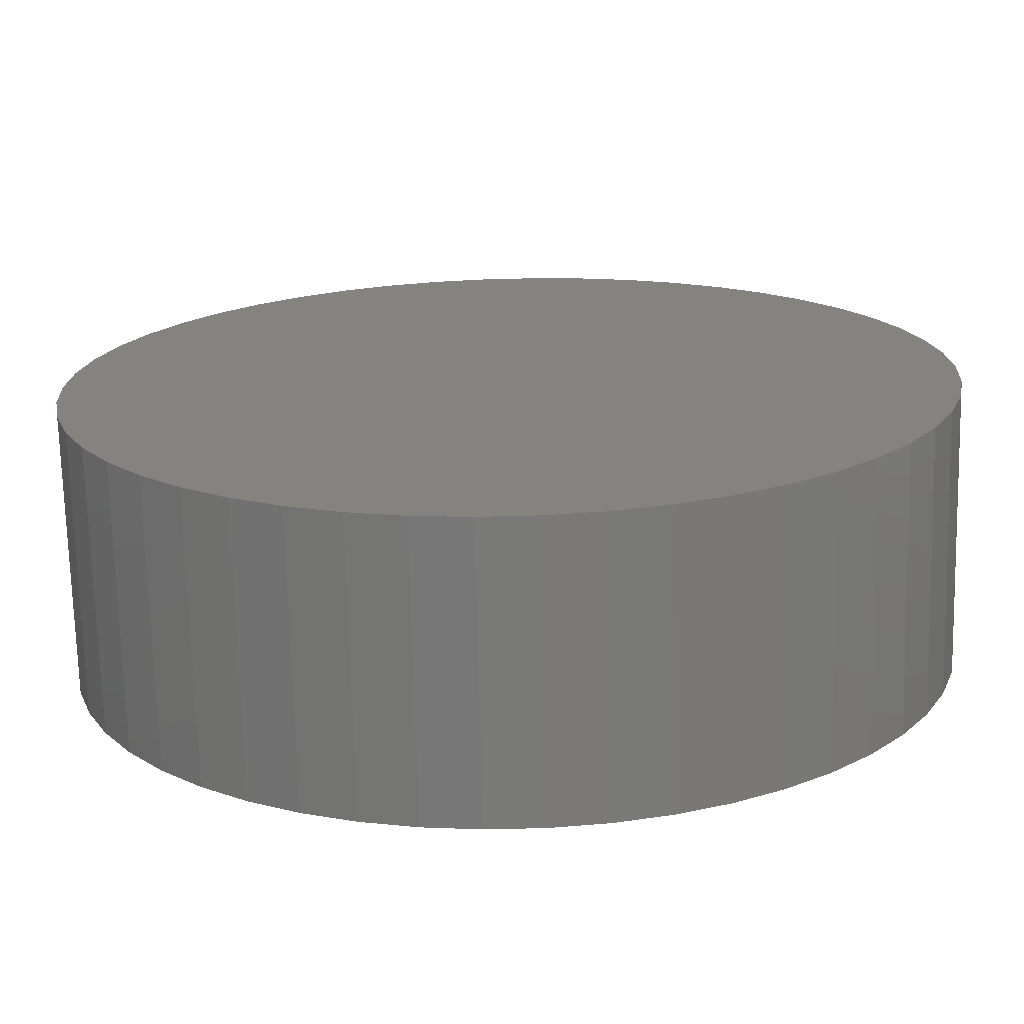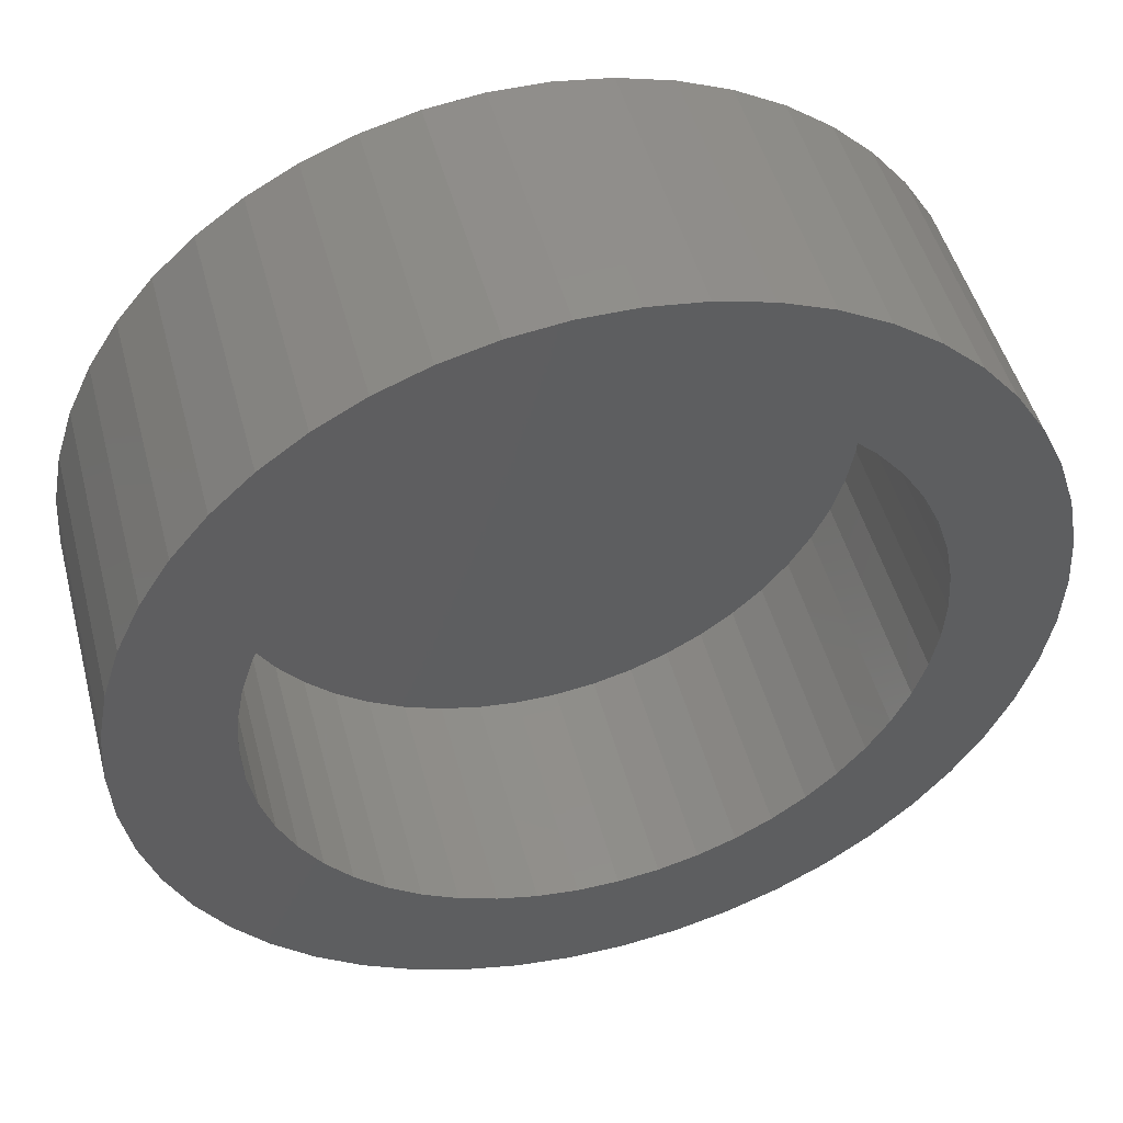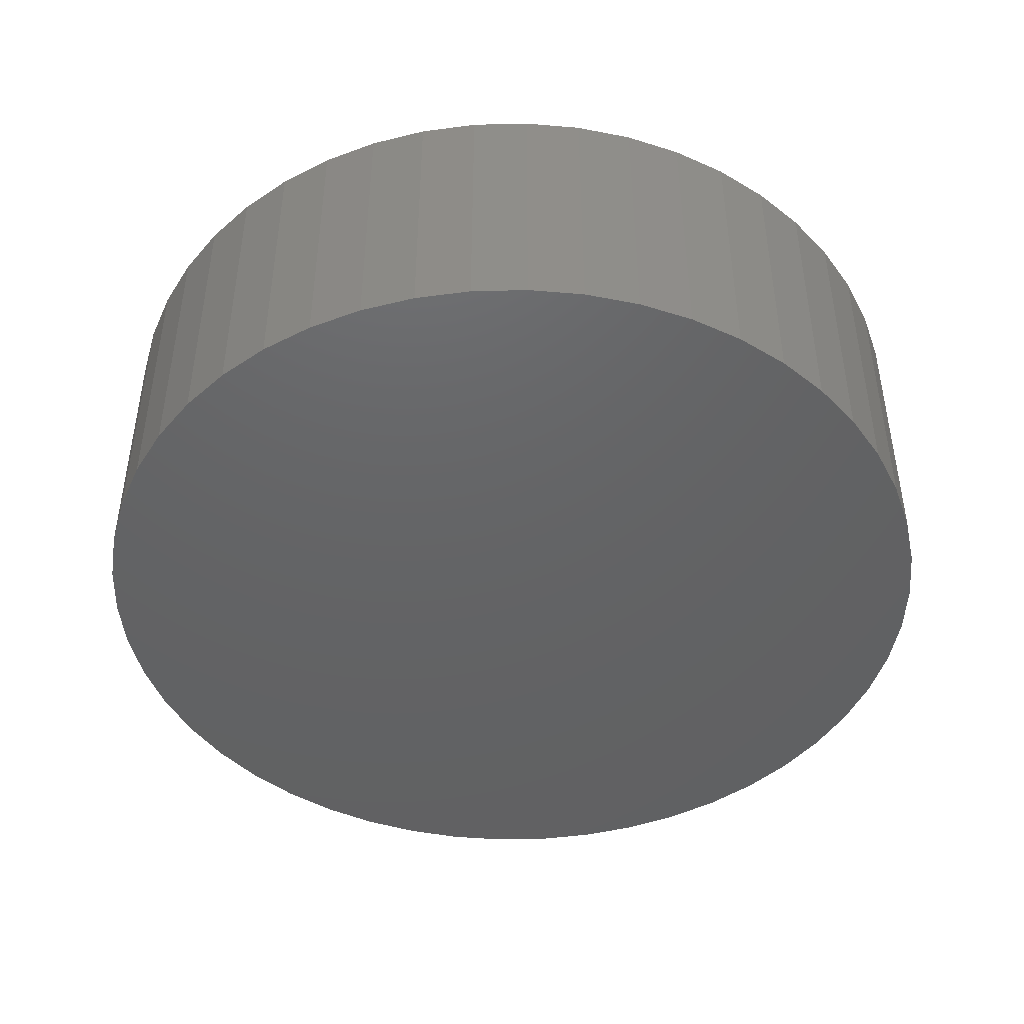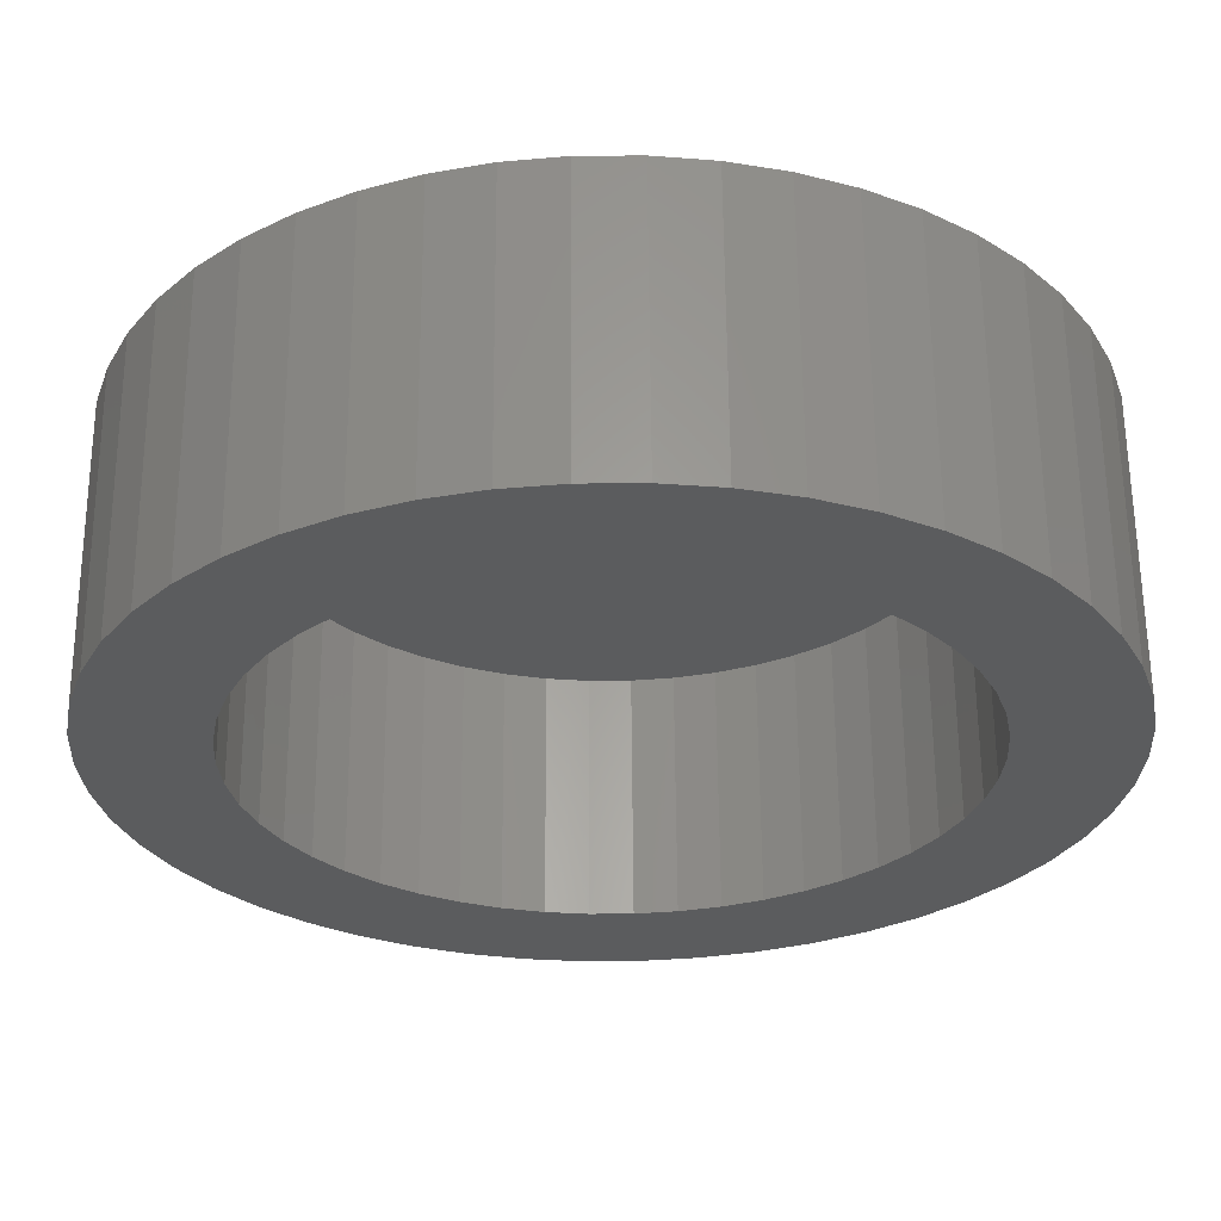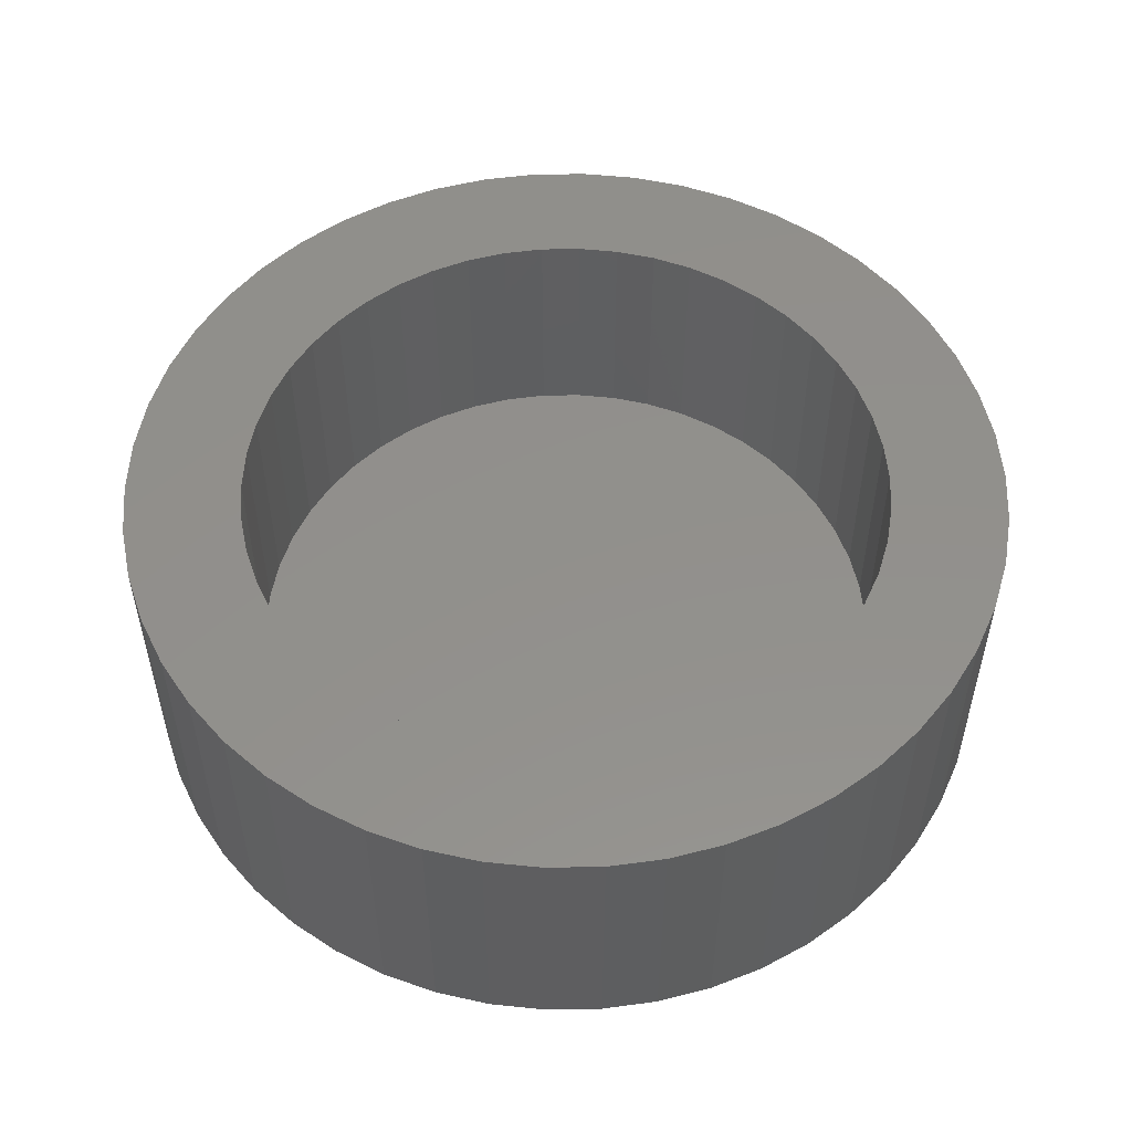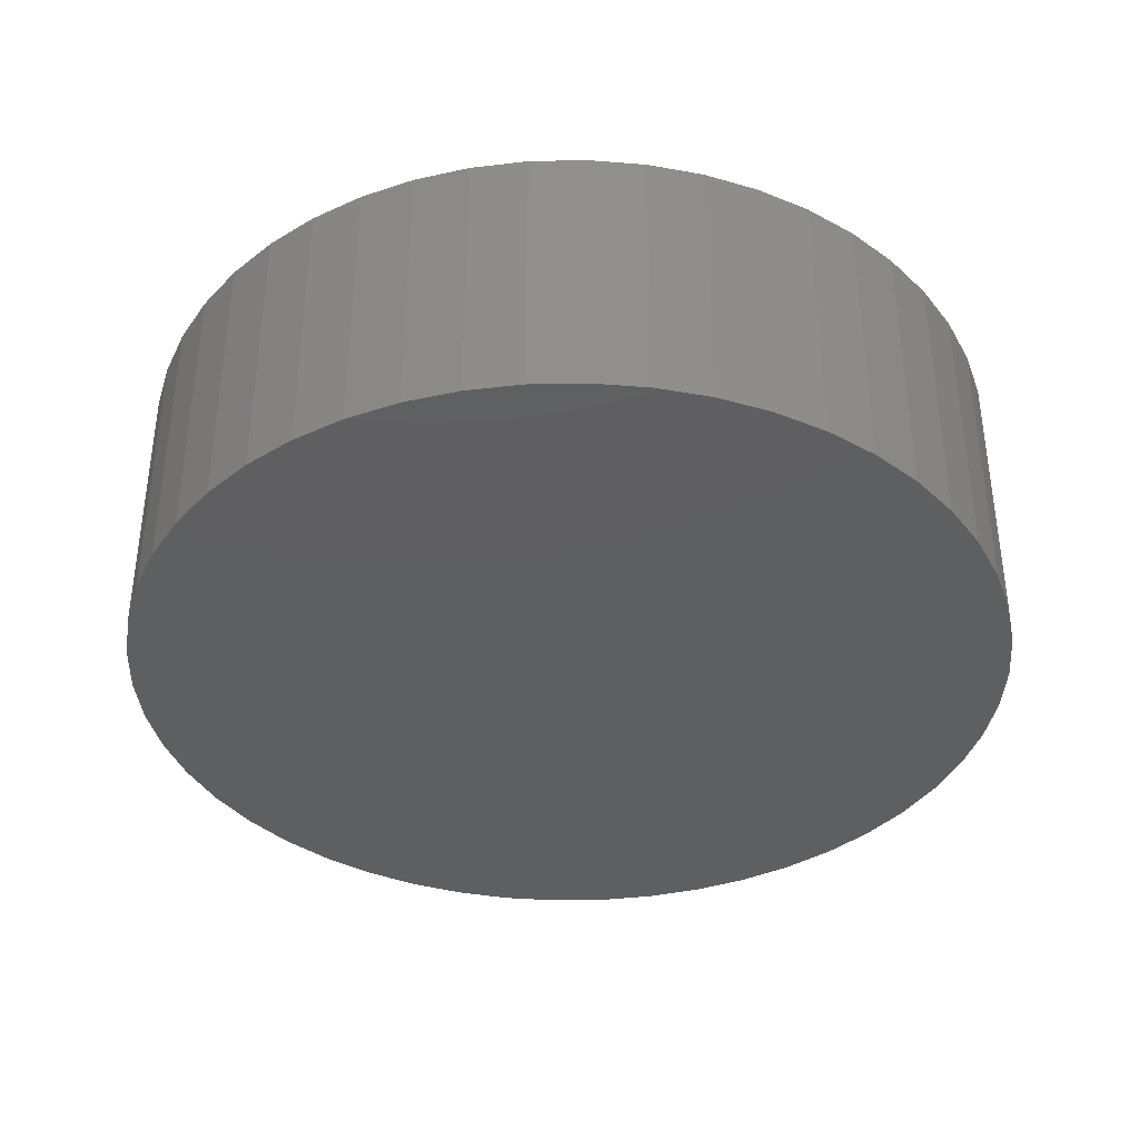
<metadata>
{"format":"stl","ext":"stl","renderer":"f3d","projection":"perspective","resolution":1024,"background":"white","views":[{"elev":-71.9,"azim":-178.6,"up":"+Y"},{"elev":48.7,"azim":-14.7,"up":"+Y"},{"elev":-45.3,"azim":124.0,"up":"+Z"},{"elev":61.4,"azim":-0.4,"up":"+Y"},{"elev":53.1,"azim":164.6,"up":"+Z"},{"elev":-37.9,"azim":-142.6,"up":"+Z"}]}
</metadata>
<code>
# stl→obj: 200 verts, 396 faces
v 11 0 0
v 10.91 1.379 -7
v 10.91 1.379 0
v 11 0 -7
v -11 0 -7
v -10.91 1.379 0
v -10.91 1.379 -7
v -11 0 0
v 0.6907 10.98 -7
v -0.6907 10.98 0
v 0.6907 10.98 0
v -0.6907 10.98 -7
v -0.6907 -10.98 -7
v 0.6907 -10.98 0
v -0.6907 -10.98 0
v 0.6907 -10.98 -7
v 8.019 7.53 -7
v 7.012 8.476 0
v 8.019 7.53 0
v 7.012 8.476 -7
v -7.012 8.476 -7
v -8.019 7.53 0
v -7.012 8.476 0
v -8.019 7.53 -7
v -3.399 10.46 -7
v -4.684 9.953 0
v -3.399 10.46 0
v -4.684 9.953 -7
v 10.23 4.049 0
v 9.639 5.299 -7
v 9.639 5.299 0
v 10.23 4.049 -7
v 4.684 9.953 -7
v 3.399 10.46 0
v 4.684 9.953 0
v 3.399 10.46 -7
v 2.061 10.81 0
v 2.061 10.81 -7
v 5.894 9.288 -7
v 5.894 9.288 0
v -10.23 4.049 -7
v -9.639 5.299 0
v -9.639 5.299 -7
v -10.23 4.049 0
v 8.1 0 0
v 8.036 1.015 0
v 10.65 2.736 0
v 10.91 -1.379 0
v 7.846 2.014 0
v 8.036 -1.015 0
v 7.531 2.982 0
v 10.65 -2.736 0
v 7.098 3.902 0
v 8.899 6.466 0
v 7.846 -2.014 0
v 10.23 -4.049 0
v 6.553 4.761 0
v 5.905 5.545 0
v 5.163 6.241 0
v 4.34 6.839 0
v 3.449 7.329 0
v 2.503 7.704 0
v 1.518 7.957 0
v 0.5086 8.084 0
v -0.5086 8.084 0
v -1.518 7.957 0
v -2.061 10.81 0
v -2.503 7.704 0
v -3.449 7.329 0
v -4.34 6.839 0
v -5.894 9.288 0
v -5.163 6.241 0
v -5.905 5.545 0
v -6.553 4.761 0
v -8.899 6.466 0
v -7.098 3.902 0
v -7.531 2.982 0
v -7.846 2.014 0
v 7.531 -2.982 0
v 9.639 -5.299 0
v 7.098 -3.902 0
v 8.899 -6.466 0
v 6.553 -4.761 0
v 8.019 -7.53 0
v 5.905 -5.545 0
v 7.012 -8.476 0
v 5.163 -6.241 0
v 5.894 -9.288 0
v 4.34 -6.839 0
v 4.684 -9.953 0
v 3.449 -7.329 0
v 3.399 -10.46 0
v 2.503 -7.704 0
v 2.061 -10.81 0
v 1.518 -7.957 0
v 0.5086 -8.084 0
v -0.5086 -8.084 0
v -1.518 -7.957 0
v -2.061 -10.81 0
v -2.503 -7.704 0
v -3.399 -10.46 0
v -3.449 -7.329 0
v -4.684 -9.953 0
v -4.34 -6.839 0
v -5.894 -9.288 0
v -5.163 -6.241 0
v -7.012 -8.476 0
v -5.905 -5.545 0
v -8.019 -7.53 0
v -6.553 -4.761 0
v -8.899 -6.466 0
v -7.098 -3.902 0
v -9.639 -5.299 0
v -7.531 -2.982 0
v -10.23 -4.049 0
v -7.846 -2.014 0
v -10.65 -2.736 0
v -8.036 -1.015 0
v -10.91 -1.379 0
v -8.1 0 0
v -10.65 2.736 0
v -8.036 1.015 0
v -2.061 10.81 -7
v 10.91 -1.379 -7
v 10.65 -2.736 -7
v 10.65 2.736 -7
v 10.23 -4.049 -7
v 9.639 -5.299 -7
v 8.899 -6.466 -7
v 8.899 6.466 -7
v 8.019 -7.53 -7
v 7.012 -8.476 -7
v 5.894 -9.288 -7
v 4.684 -9.953 -7
v 3.399 -10.46 -7
v 2.061 -10.81 -7
v -2.061 -10.81 -7
v -3.399 -10.46 -7
v -4.684 -9.953 -7
v -5.894 -9.288 -7
v -5.894 9.288 -7
v -7.012 -8.476 -7
v -8.019 -7.53 -7
v -8.899 -6.466 -7
v -8.899 6.466 -7
v -9.639 -5.299 -7
v -10.23 -4.049 -7
v -10.65 -2.736 -7
v -10.65 2.736 -7
v -10.91 -1.379 -7
v 8.1 0 -6
v 8.036 1.015 -6
v -8.036 1.015 -6
v -8.1 0 -6
v -0.5086 8.084 -6
v 0.5086 8.084 -6
v 0.5086 -8.084 -6
v -0.5086 -8.084 -6
v 5.163 6.241 -6
v 5.905 5.545 -6
v -5.905 5.545 -6
v -5.163 6.241 -6
v -3.449 7.329 -6
v -2.503 7.704 -6
v 7.531 2.982 -6
v 7.098 3.902 -6
v 6.553 4.761 -6
v 2.503 7.704 -6
v 3.449 7.329 -6
v 4.34 6.839 -6
v -7.098 3.902 -6
v -7.531 2.982 -6
v -6.553 4.761 -6
v -4.34 6.839 -6
v -1.518 7.957 -6
v 8.036 -1.015 -6
v 7.846 2.014 -6
v 7.846 -2.014 -6
v 7.531 -2.982 -6
v 7.098 -3.902 -6
v 6.553 -4.761 -6
v 5.905 -5.545 -6
v 5.163 -6.241 -6
v 4.34 -6.839 -6
v 3.449 -7.329 -6
v 2.503 -7.704 -6
v 1.518 7.957 -6
v 1.518 -7.957 -6
v -1.518 -7.957 -6
v -2.503 -7.704 -6
v -3.449 -7.329 -6
v -4.34 -6.839 -6
v -5.163 -6.241 -6
v -5.905 -5.545 -6
v -6.553 -4.761 -6
v -7.098 -3.902 -6
v -7.531 -2.982 -6
v -7.846 2.014 -6
v -7.846 -2.014 -6
v -8.036 -1.015 -6
f 1 2 3
f 2 1 4
f 5 6 7
f 6 5 8
f 9 10 11
f 10 9 12
f 13 14 15
f 14 13 16
f 17 18 19
f 18 17 20
f 21 22 23
f 22 21 24
f 25 26 27
f 26 25 28
f 29 30 31
f 30 29 32
f 33 34 35
f 34 33 36
f 36 37 34
f 37 36 38
f 39 35 40
f 35 39 33
f 41 42 43
f 42 41 44
f 45 1 3
f 46 3 47
f 1 45 48
f 49 47 29
f 50 48 45
f 51 29 31
f 48 50 52
f 53 31 54
f 55 52 50
f 52 55 56
f 3 46 45
f 57 54 19
f 47 49 46
f 29 51 49
f 31 53 51
f 58 19 18
f 54 57 53
f 19 58 57
f 59 18 40
f 18 59 58
f 60 40 35
f 40 60 59
f 35 61 60
f 34 61 35
f 34 62 61
f 37 62 34
f 37 63 62
f 11 63 37
f 11 64 63
f 11 65 64
f 10 65 11
f 10 66 65
f 67 66 10
f 67 68 66
f 27 68 67
f 27 69 68
f 26 69 27
f 69 26 70
f 71 70 26
f 70 71 72
f 23 72 71
f 72 23 73
f 22 73 23
f 73 22 74
f 75 74 22
f 74 75 76
f 42 76 75
f 76 42 77
f 44 77 42
f 77 44 78
f 79 56 55
f 56 79 80
f 81 80 79
f 80 81 82
f 83 82 81
f 82 83 84
f 85 84 83
f 84 85 86
f 87 86 85
f 86 87 88
f 89 88 87
f 88 89 90
f 91 90 89
f 91 92 90
f 93 92 91
f 93 94 92
f 95 94 93
f 95 14 94
f 96 14 95
f 97 14 96
f 97 15 14
f 98 15 97
f 98 99 15
f 100 99 98
f 100 101 99
f 102 101 100
f 103 102 104
f 102 103 101
f 105 104 106
f 104 105 103
f 107 106 108
f 109 108 110
f 106 107 105
f 111 110 112
f 113 112 114
f 115 114 116
f 108 109 107
f 117 116 118
f 119 118 120
f 121 78 44
f 110 111 109
f 78 121 122
f 112 113 111
f 6 122 121
f 114 115 113
f 122 6 120
f 116 117 115
f 8 120 6
f 118 119 117
f 120 8 119
f 12 67 10
f 67 12 123
f 124 2 4
f 125 2 124
f 125 126 2
f 127 126 125
f 127 32 126
f 128 32 127
f 128 30 32
f 129 30 128
f 129 130 30
f 131 130 129
f 131 17 130
f 132 17 131
f 132 20 17
f 133 20 132
f 133 39 20
f 134 39 133
f 134 33 39
f 135 33 134
f 135 36 33
f 136 36 135
f 136 38 36
f 16 38 136
f 16 9 38
f 13 9 16
f 13 12 9
f 137 12 13
f 137 123 12
f 138 123 137
f 138 25 123
f 139 25 138
f 139 28 25
f 140 28 139
f 140 141 28
f 142 141 140
f 142 21 141
f 143 21 142
f 143 24 21
f 144 24 143
f 144 145 24
f 146 145 144
f 146 43 145
f 147 43 146
f 147 41 43
f 148 41 147
f 148 149 41
f 150 149 148
f 150 7 149
f 7 150 5
f 16 94 14
f 94 16 136
f 47 32 29
f 32 47 126
f 3 126 47
f 126 3 2
f 54 17 19
f 17 54 130
f 31 130 54
f 130 31 30
f 38 11 37
f 11 38 9
f 20 40 18
f 40 20 39
f 43 75 145
f 75 43 42
f 145 22 24
f 22 145 75
f 149 44 41
f 44 149 121
f 7 121 149
f 121 7 6
f 28 71 26
f 71 28 141
f 141 23 71
f 23 141 21
f 123 27 67
f 27 123 25
f 48 4 1
f 4 48 124
f 80 127 56
f 127 80 128
f 143 107 109
f 107 143 142
f 146 115 147
f 115 146 113
f 144 113 146
f 113 144 111
f 134 88 90
f 88 134 133
f 56 125 52
f 125 56 127
f 143 111 144
f 111 143 109
f 148 119 150
f 119 148 117
f 150 8 5
f 8 150 119
f 147 117 148
f 117 147 115
f 132 84 86
f 84 132 131
f 135 90 92
f 90 135 134
f 136 92 94
f 92 136 135
f 52 124 48
f 124 52 125
f 82 128 80
f 128 82 129
f 84 129 82
f 129 84 131
f 137 15 99
f 15 137 13
f 139 101 103
f 101 139 138
f 142 105 107
f 105 142 140
f 133 86 88
f 86 133 132
f 138 99 101
f 99 138 137
f 140 103 105
f 103 140 139
f 151 46 152
f 46 151 45
f 120 153 122
f 153 120 154
f 155 64 65
f 64 155 156
f 157 97 96
f 97 157 158
f 159 58 59
f 58 159 160
f 161 72 73
f 72 161 162
f 163 68 69
f 68 163 164
f 165 53 166
f 53 165 51
f 166 57 167
f 57 166 53
f 168 61 62
f 61 168 169
f 170 59 60
f 59 170 159
f 77 171 76
f 171 77 172
f 74 161 73
f 161 74 173
f 174 69 70
f 69 174 163
f 164 66 68
f 66 164 175
f 152 176 151
f 177 176 152
f 177 178 176
f 165 178 177
f 165 179 178
f 166 179 165
f 166 180 179
f 167 180 166
f 167 181 180
f 160 181 167
f 160 182 181
f 159 182 160
f 159 183 182
f 170 183 159
f 170 184 183
f 169 184 170
f 169 185 184
f 168 185 169
f 168 186 185
f 187 186 168
f 187 188 186
f 156 188 187
f 156 157 188
f 155 157 156
f 155 158 157
f 175 158 155
f 175 189 158
f 164 189 175
f 164 190 189
f 163 190 164
f 163 191 190
f 174 191 163
f 174 192 191
f 162 192 174
f 162 193 192
f 161 193 162
f 161 194 193
f 173 194 161
f 173 195 194
f 171 195 173
f 171 196 195
f 172 196 171
f 172 197 196
f 198 197 172
f 198 199 197
f 153 199 198
f 153 200 199
f 200 153 154
f 185 93 91
f 93 185 186
f 177 51 165
f 51 177 49
f 152 49 177
f 49 152 46
f 167 58 160
f 58 167 57
f 187 62 63
f 62 187 168
f 156 63 64
f 63 156 187
f 169 60 61
f 60 169 170
f 76 173 74
f 173 76 171
f 78 172 77
f 172 78 198
f 122 198 78
f 198 122 153
f 162 70 72
f 70 162 174
f 175 65 66
f 65 175 155
f 179 55 178
f 55 179 79
f 178 50 176
f 50 178 55
f 193 108 106
f 108 193 194
f 112 197 114
f 197 112 196
f 108 195 110
f 195 108 194
f 118 154 120
f 154 118 200
f 183 89 87
f 89 183 184
f 181 81 180
f 81 181 83
f 176 45 151
f 45 176 50
f 116 200 118
f 200 116 199
f 114 199 116
f 199 114 197
f 182 83 181
f 83 182 85
f 184 91 89
f 91 184 185
f 180 79 179
f 79 180 81
f 158 98 97
f 98 158 189
f 191 104 102
f 104 191 192
f 110 196 112
f 196 110 195
f 182 87 85
f 87 182 183
f 186 95 93
f 95 186 188
f 188 96 95
f 96 188 157
f 189 100 98
f 100 189 190
f 190 102 100
f 102 190 191
f 192 106 104
f 106 192 193

</code>
